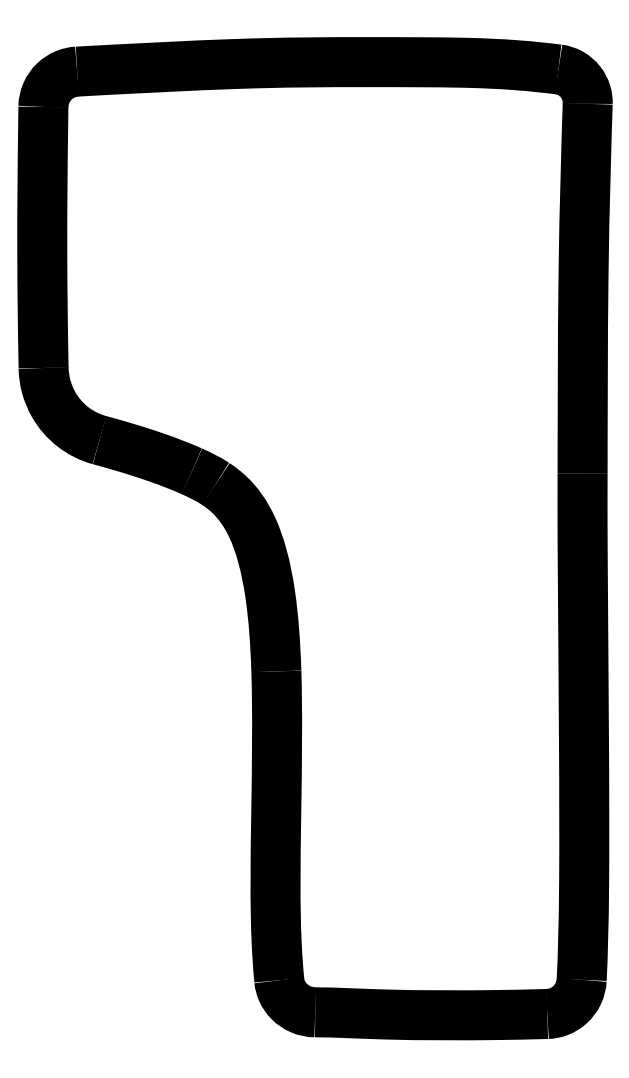
<metadata>
{"format":"dxf","ext":"dxf","renderer":"ezdxf+matplotlib","layout":"modelspace","background":"white","min_lineweight":24,"dpi":150}
</metadata>
<code>
0
SECTION
2
ENTITIES
0
SPLINE
8
0
70
1064
71
3
72
14
73
10
74
0
42
1e-09
43
1e-10
44
1e-10
40
-1.631
40
-1.631
40
-1.631
40
-1.631
40
-1.292
40
-1.292
40
-0.8597
40
-0.8597
40
-0.4821
40
-0.4821
40
-0.3005
40
-0.3005
40
-0.3005
40
-0.3005
10
10.16
20
-12.69
30
0
10
10.06
20
-9.622
30
-2.22e-15
10
9.862
20
-6.829
30
-2.22e-15
10
9.03
20
-1.09
30
-2.22e-15
10
8.352
20
1.298
30
0
10
6.768
20
4.709
30
0
10
5.905
20
5.86
30
0
10
4.491
20
7.178
30
0
10
4.01
20
7.547
30
0
10
3.51
20
7.875
30
0
0
SPLINE
8
0
70
1064
71
3
72
12
73
8
74
0
42
1e-09
43
1e-10
44
1e-10
40
-2.813
40
-2.813
40
-2.813
40
-2.813
40
-2.623
40
-2.623
40
-2.139
40
-2.139
40
-1.631
40
-1.631
40
-1.631
40
-1.631
10
10.48
20
-46.59
30
0
10
10.36
20
-45.33
30
0
10
10.26
20
-43.94
30
0
10
10
20
-38.08
30
0
10
10.06
20
-33.94
30
0
10
10.24
20
-22.5
30
0
10
10.3
20
-17.29
30
0
10
10.16
20
-12.69
30
0
0
SPLINE
8
0
70
1064
71
3
72
14
73
10
74
0
42
1e-09
43
1e-10
44
1e-10
40
0
40
0
40
0
40
0
40
0.1615
40
0.1615
40
0.3209
40
0.3209
40
0.4569
40
0.4569
40
0.5813
40
0.5813
40
0.5813
40
0.5813
10
14.43
20
-50.1
30
0
10
13.89
20
-50.1
30
0
10
13.36
20
-49.99
30
0
10
12.37
20
-49.57
30
2.22e-15
10
11.93
20
-49.27
30
0
10
11.24
20
-48.57
30
0
10
10.98
20
-48.19
30
0
10
10.62
20
-47.4
30
0
10
10.52
20
-47
30
0
10
10.48
20
-46.59
30
0
0
SPLINE
8
0
70
1064
71
3
72
14
73
10
74
0
42
1e-09
43
1e-10
44
1e-10
40
-2.695
40
-2.695
40
-2.695
40
-2.695
40
-2.643
40
-2.643
40
-2.193
40
-2.193
40
-1.14
40
-1.14
40
-0.3702
40
-0.3702
40
-0.3702
40
-0.3702
10
39.89
20
-50.28
30
0
10
39.7
20
-50.29
30
0
10
39.51
20
-50.29
30
0
10
37.66
20
-50.35
30
0
10
36.07
20
-50.38
30
0
10
30.61
20
-50.45
30
0
10
25.93
20
-50.45
30
0
10
19.23
20
-50.26
30
0
10
16.85
20
-50.11
30
-2.22e-15
10
14.43
20
-50.1
30
0
0
SPLINE
8
0
70
1064
71
3
72
14
73
10
74
0
42
1e-09
43
1e-10
44
1e-10
40
0
40
0
40
0
40
0
40
0.1583
40
0.1583
40
0.3159
40
0.3159
40
0.4558
40
0.4558
40
0.5863
40
0.5863
40
0.5863
40
0.5863
10
43.66
20
-46.54
30
0
10
43.64
20
-47.06
30
2.22e-15
10
43.51
20
-47.58
30
-2.22e-15
10
43.06
20
-48.53
30
0
10
42.74
20
-48.96
30
0
10
42
20
-49.62
30
2.22e-15
10
41.6
20
-49.86
30
0
10
40.76
20
-50.18
30
0
10
40.33
20
-50.27
30
0
10
39.89
20
-50.28
30
0
0
SPLINE
8
0
70
1064
71
3
72
14
73
10
74
0
42
1e-09
43
1e-10
44
1e-10
40
-3.515
40
-3.515
40
-3.515
40
-3.515
40
-3.403
40
-3.403
40
-3.239
40
-3.239
40
-1.335
40
-1.335
40
-0.3816
40
-0.3816
40
-0.3816
40
-0.3816
10
43.76
20
8.992
30
0
10
43.76
20
7.352
30
0
10
43.75
20
6.528
30
2.22e-15
10
43.75
20
3.261
30
0
10
43.77
20
0.1291
30
0
10
43.85
20
-12.34
30
0
10
44
20
-26.4
30
2.22e-15
10
43.89
20
-40.55
30
0
10
43.81
20
-43.58
30
0
10
43.66
20
-46.54
30
0
0
SPLINE
8
0
70
1064
71
3
72
10
73
6
74
0
42
1e-09
43
1e-10
44
1e-10
40
-2.157
40
-2.157
40
-2.157
40
-2.157
40
-1.106
40
-1.106
40
0
40
0
40
0
40
0
10
44.32
20
49.58
30
0
10
44.18
20
45.12
30
2.22e-15
10
43.96
20
38.12
30
2.22e-15
10
43.77
20
23.46
30
0
10
43.77
20
12.68
30
0
10
43.76
20
8.992
30
0
0
SPLINE
8
0
70
1064
71
3
72
14
73
10
74
0
42
1e-09
43
1e-10
44
1e-10
40
0
40
0
40
0
40
0
40
0.1445
40
0.1445
40
0.2901
40
0.2901
40
0.4223
40
0.4223
40
0.5455
40
0.5455
40
0.5455
40
0.5455
10
41.11
20
53.36
30
0
10
41.59
20
53.3
30
0
10
42.05
20
53.14
30
0
10
42.89
20
52.67
30
0
10
43.26
20
52.34
30
-2.22e-15
10
43.83
20
51.61
30
-2.22e-15
10
44.03
20
51.22
30
2.22e-15
10
44.28
20
50.4
30
-2.22e-15
10
44.34
20
49.99
30
0
10
44.32
20
49.58
30
0
0
SPLINE
8
0
70
1064
71
3
72
14
73
10
74
0
42
1e-09
43
1e-10
44
1e-10
40
-7.116
40
-7.116
40
-7.116
40
-7.116
40
-4.76
40
-4.76
40
-2.108
40
-2.108
40
-1.421
40
-1.421
40
-0.3634
40
-0.3634
40
-0.3634
40
-0.3634
10
-11.7
20
53.12
30
0
10
-6.224
20
53.42
30
2.22e-15
10
0.7721
20
53.79
30
0
10
11.52
20
54.15
30
0
10
14.46
20
54.16
30
0
10
23.32
20
54.16
30
0
10
27.79
20
54.16
30
0
10
35.35
20
53.98
30
0
10
38.08
20
53.73
30
0
10
41.11
20
53.36
30
0
0
SPLINE
8
0
70
1064
71
3
72
14
73
10
74
0
42
1e-09
43
1e-10
44
1e-10
40
0
40
0
40
0
40
0
40
0.1571
40
0.1571
40
0.3142
40
0.3142
40
0.4645
40
0.4645
40
0.5921
40
0.5921
40
0.5921
40
0.5921
10
-15.4
20
49.24
30
0
10
-15.39
20
49.77
30
2.22e-15
10
-15.28
20
50.28
30
-2.22e-15
10
-14.87
20
51.24
30
2.22e-15
10
-14.57
20
51.68
30
0
10
-13.83
20
52.39
30
2.22e-15
10
-13.4
20
52.66
30
0
10
-12.54
20
53
30
0
10
-12.12
20
53.1
30
0
10
-11.7
20
53.12
30
0
0
SPLINE
8
0
70
1064
71
3
72
10
73
6
74
0
42
1e-09
43
1e-10
44
1e-10
40
-5.763
40
-5.763
40
-5.763
40
-5.763
40
-3.637
40
-3.637
40
-0.4044
40
-0.4044
40
-0.4044
40
-0.4044
10
-15.38
20
20.6
30
0
10
-15.48
20
25.82
30
0
10
-15.51
20
28.92
30
0
10
-15.54
20
38.47
30
0
10
-15.52
20
40.38
30
0
10
-15.4
20
49.24
30
0
0
SPLINE
8
0
70
1064
71
3
72
14
73
10
74
0
42
1e-09
43
1e-10
44
1e-10
40
0
40
0
40
0
40
0
40
0.3294
40
0.3294
40
0.6581
40
0.6581
40
0.8723
40
0.8723
40
1.077
40
1.077
40
1.077
40
1.077
10
-9.244
20
12.68
30
0
10
-10.3
20
12.97
30
0
10
-11.29
20
13.47
30
0
10
-13.03
20
14.81
30
0
10
-13.75
20
15.65
30
-2.22e-15
10
-14.64
20
17.23
30
0
10
-14.91
20
17.89
30
0
10
-15.27
20
19.24
30
0
10
-15.37
20
19.92
30
0
10
-15.38
20
20.6
30
0
0
SPLINE
8
0
70
1064
71
3
72
10
73
6
74
0
42
1e-09
43
1e-10
44
1e-10
40
-1.711
40
-1.711
40
-1.711
40
-1.711
40
-0.8832
40
-0.8832
40
-0.6241
40
-0.6241
40
-0.6241
40
-0.6241
10
0.8884
20
9.258
30
0
10
-1.57
20
10.35
30
0
10
-4.255
20
11.24
30
0
10
-7.614
20
12.23
30
0
10
-8.425
20
12.46
30
0
10
-9.244
20
12.68
30
0
0
SPLINE
8
0
70
1064
71
3
72
8
73
4
74
0
42
1e-09
43
1e-10
44
1e-10
40
-0.3005
40
-0.3005
40
-0.3005
40
-0.3005
40
0
40
0
40
0
40
0
10
3.51
20
7.875
30
0
10
2.683
20
8.419
30
0
10
1.804
20
8.851
30
2.22e-15
10
0.8884
20
9.258
30
0
0
ENDSEC
0
EOF

</code>
